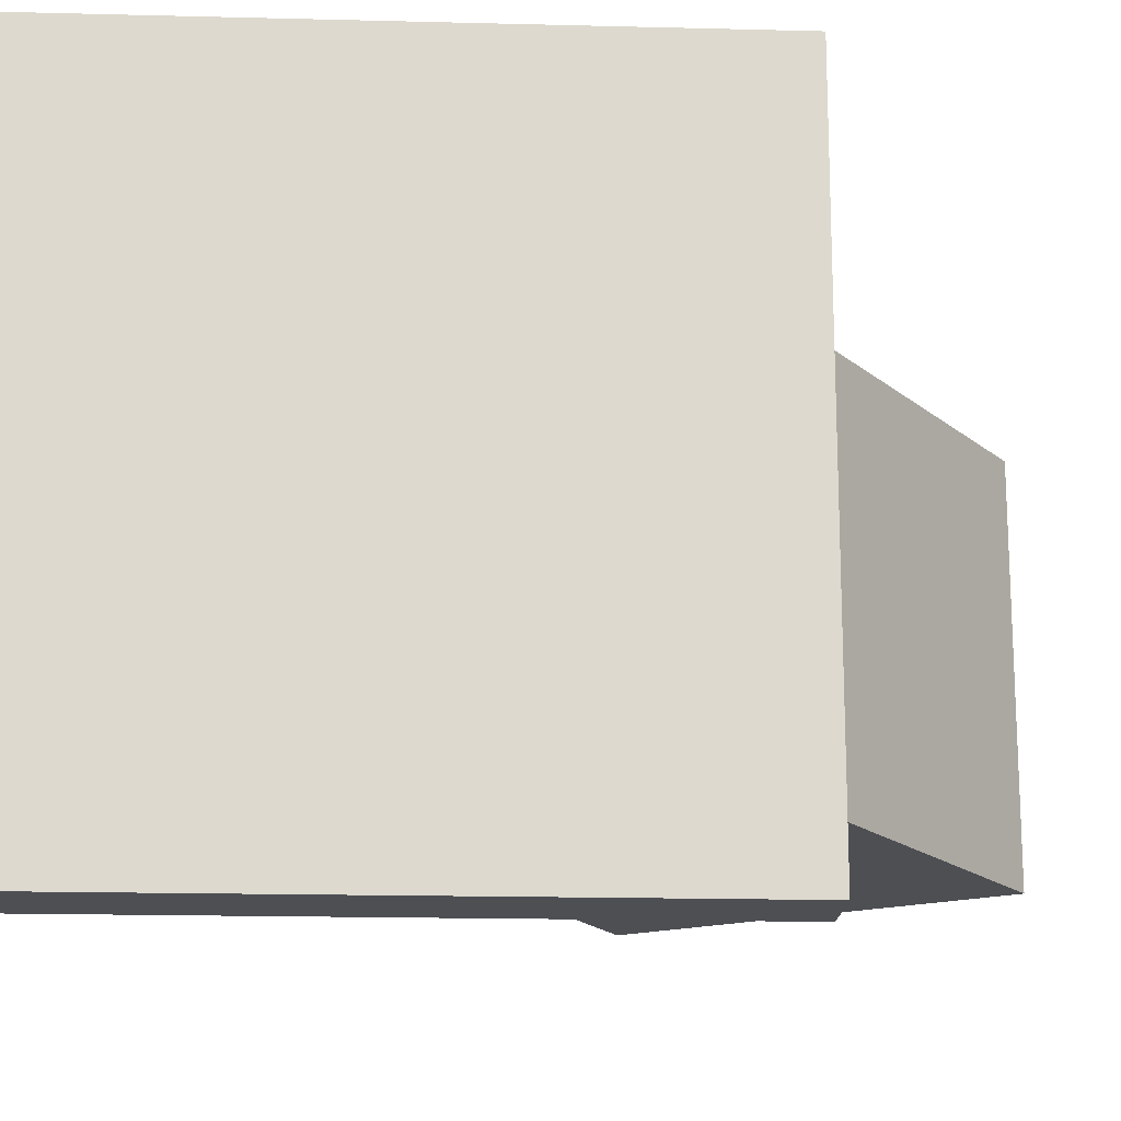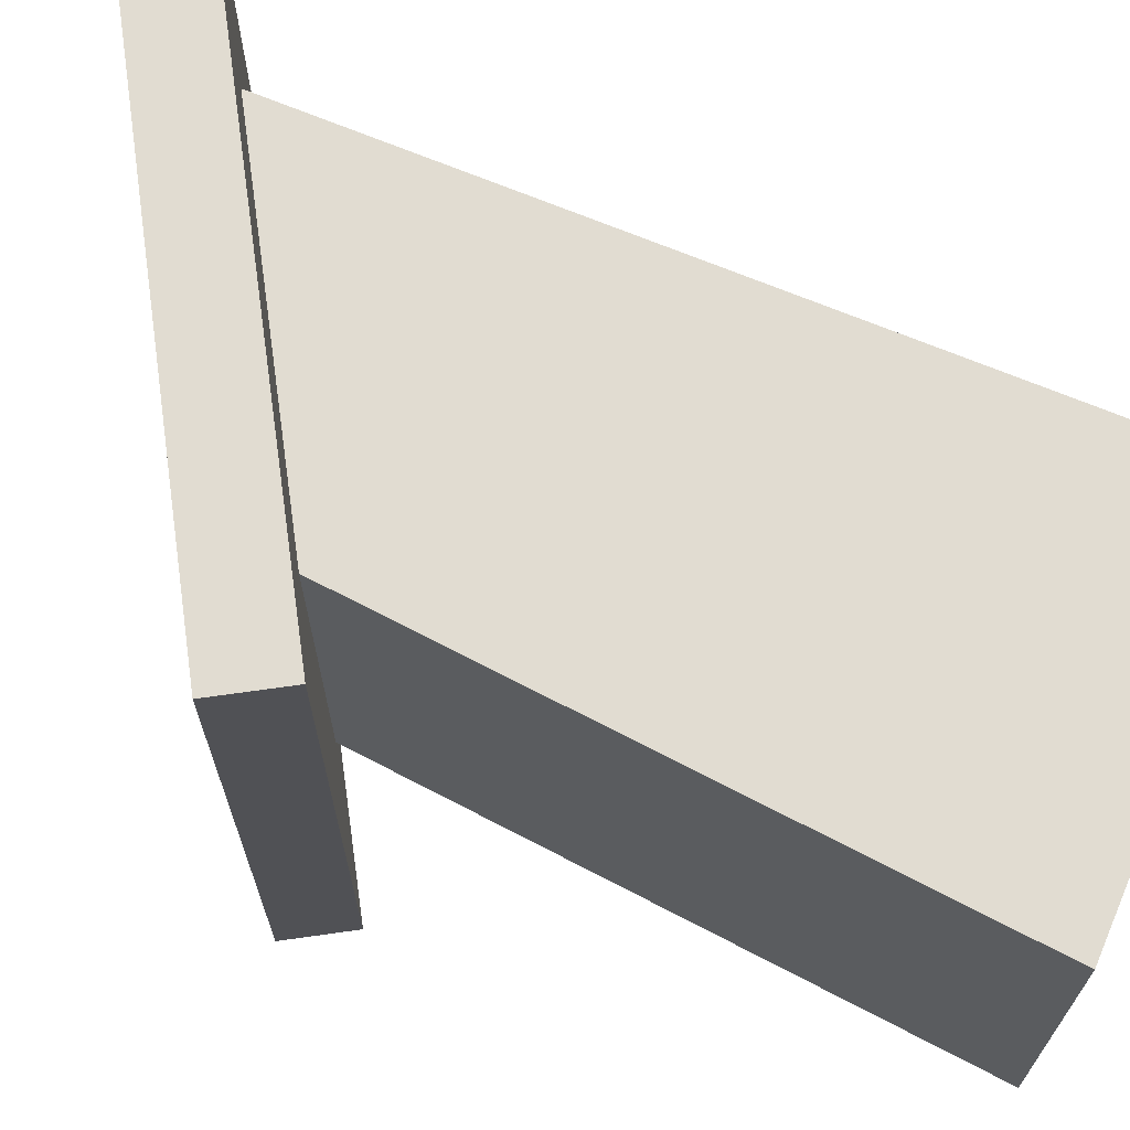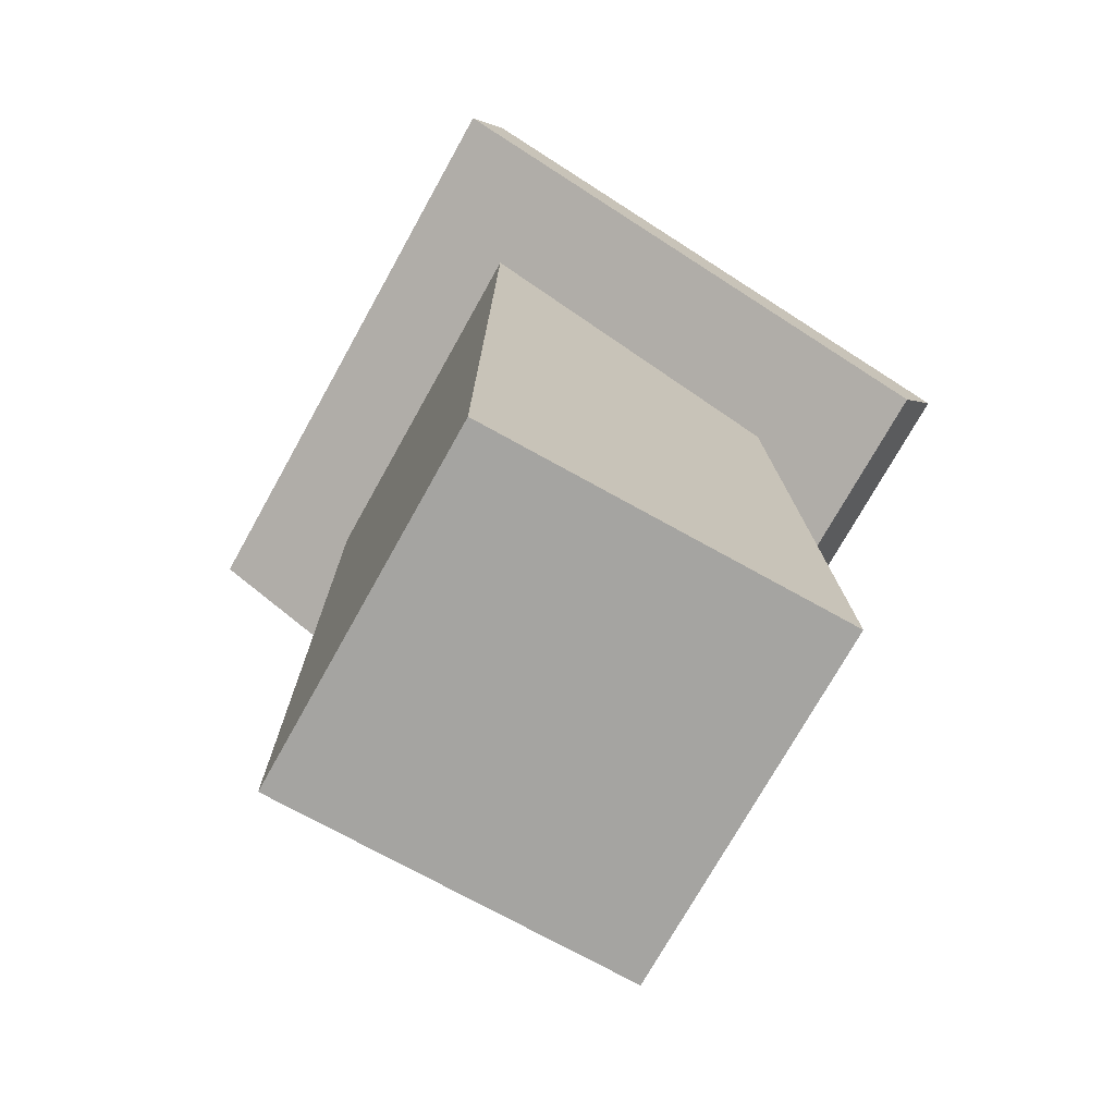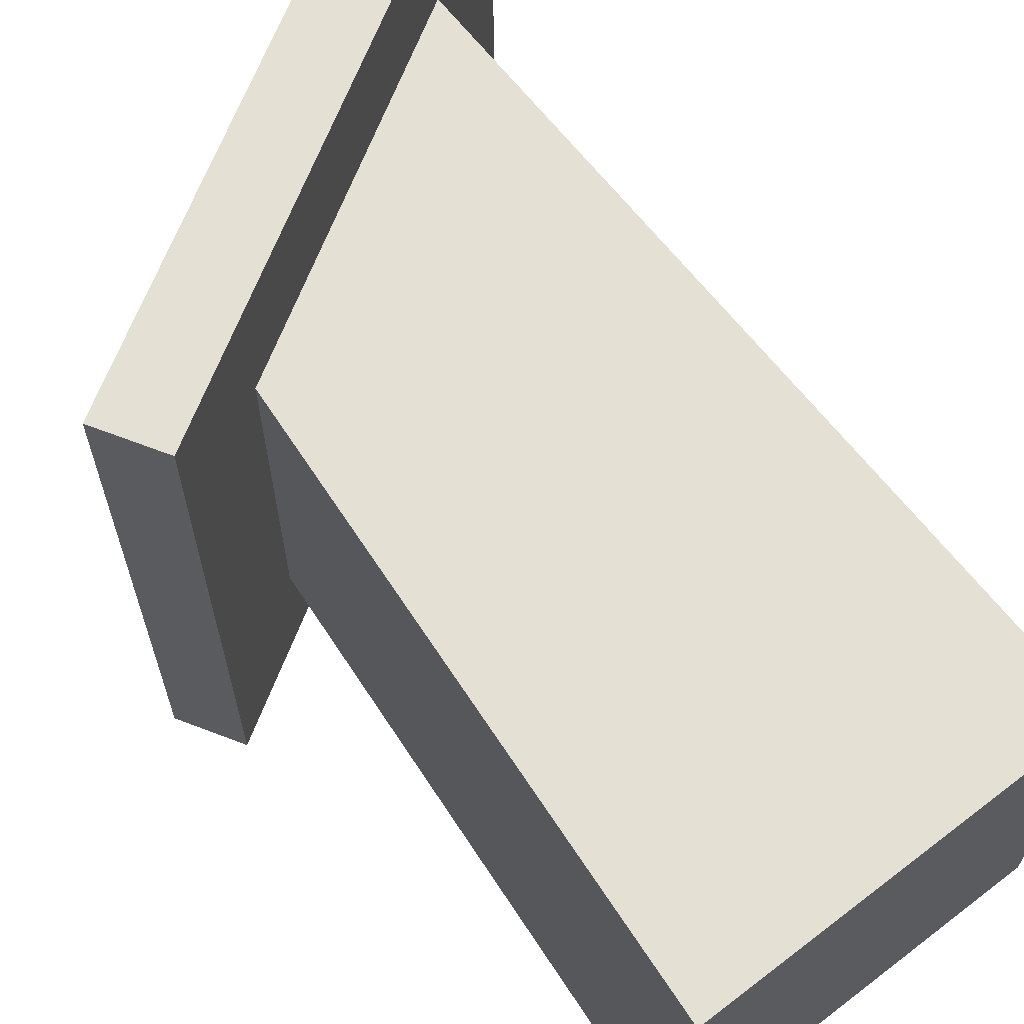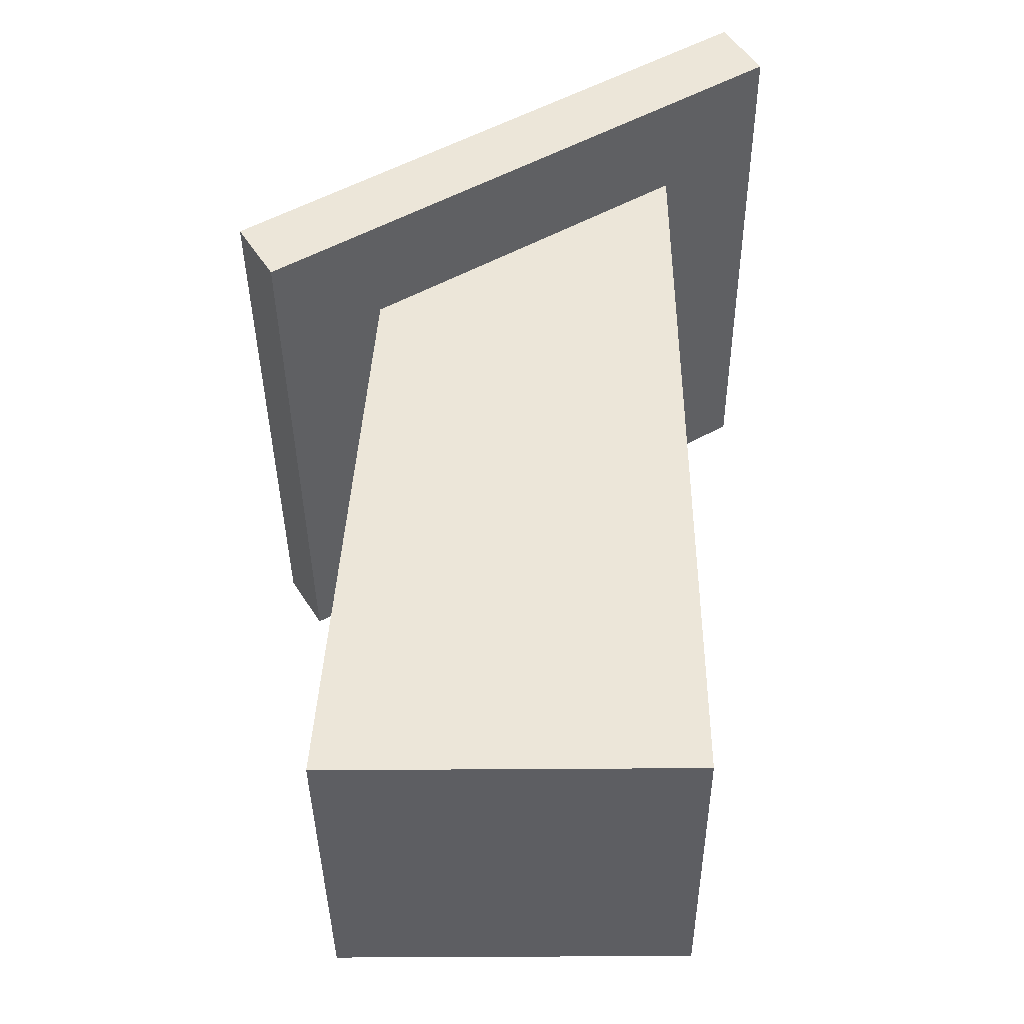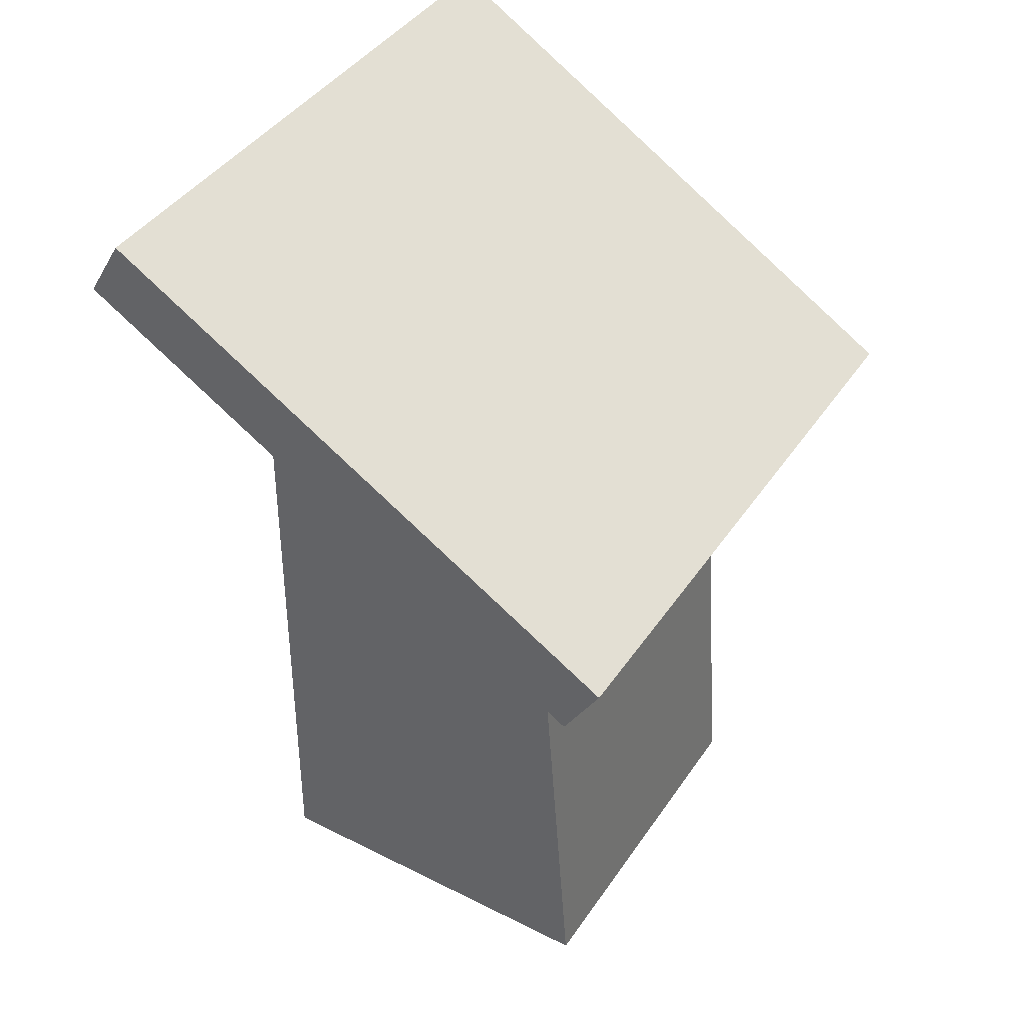
<metadata>
{"format":"obj","ext":"obj","renderer":"f3d","projection":"perspective","resolution":1024,"background":"white","views":[{"elev":-17.7,"azim":-151.7,"up":"+Z"},{"elev":69.2,"azim":-66.8,"up":"+Z"},{"elev":-73.3,"azim":150.9,"up":"+Y"},{"elev":66.2,"azim":-37.7,"up":"+Z"},{"elev":-38.6,"azim":0.6,"up":"+Y"},{"elev":41.8,"azim":-148.8,"up":"+Y"}]}
</metadata>
<code>
v -0.5 -1 0.5
v 0.5 -1 0.5
v -0.5 -1 -0.5
v 0.5 -1 -0.5
v 0.4767 1.084 -0.5
v -0.3785 0.5652 -0.5
v -0.3785 0.5652 0.5
v 0.4767 1.084 0.5
v -0.6538 0.3983 0.8219
v 0.752 1.25 0.8219
v 0.6538 1.412 0.8219
v -0.752 0.5602 0.8219
v -0.752 0.5602 -0.8219
v 0.6538 1.412 -0.8219
v 0.752 1.25 -0.8219
v -0.6538 0.3983 -0.8219
f 9 10 11 12
f 13 14 15 16
f 3 4 2 1
f 10 15 14 11
f 16 9 12 13
f 6 5 4 3
f 3 1 7 6
f 1 2 8 7
f 2 4 5 8
f 7 8 10 9
f 14 13 12 11
f 5 6 16 15
f 8 5 15 10
f 6 7 9 16

</code>
